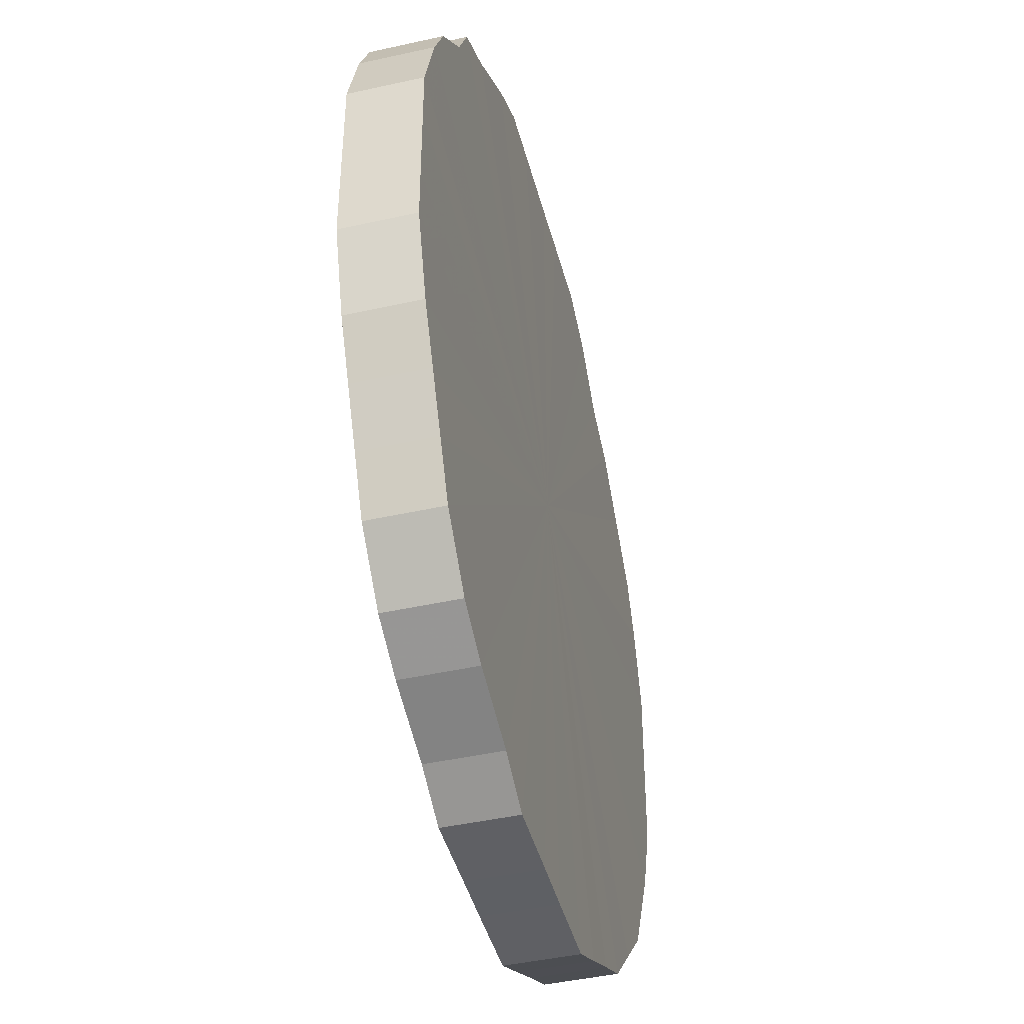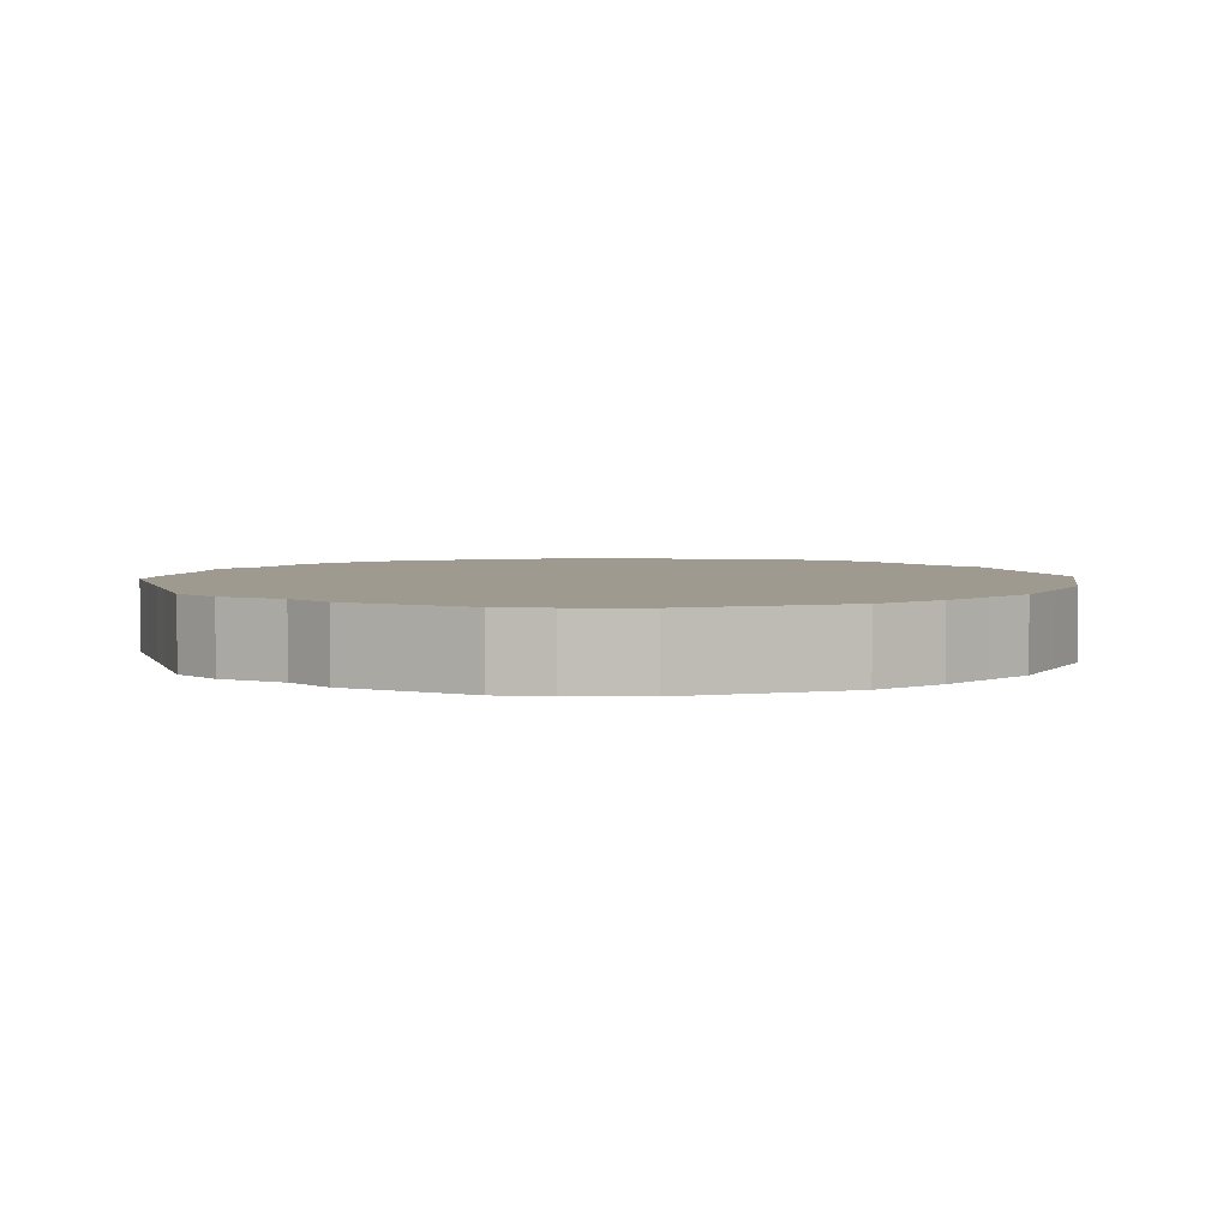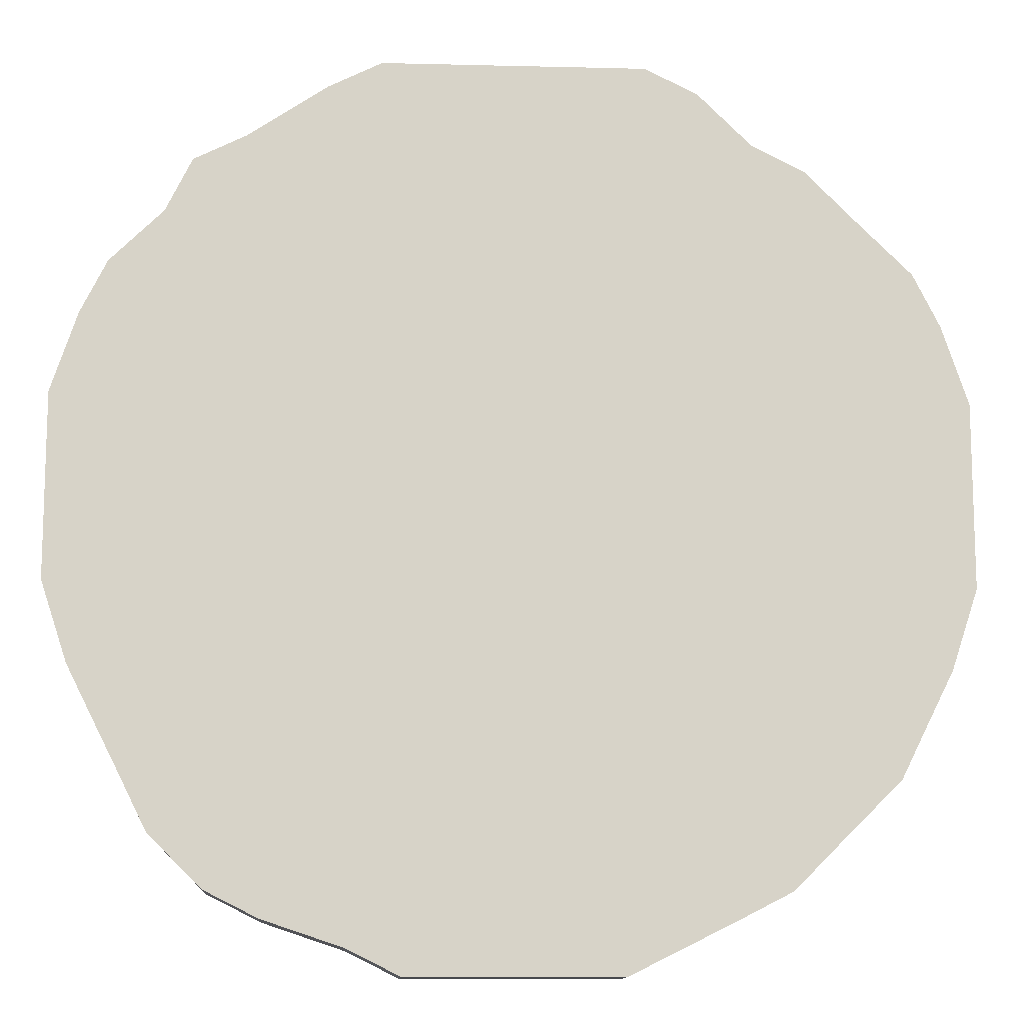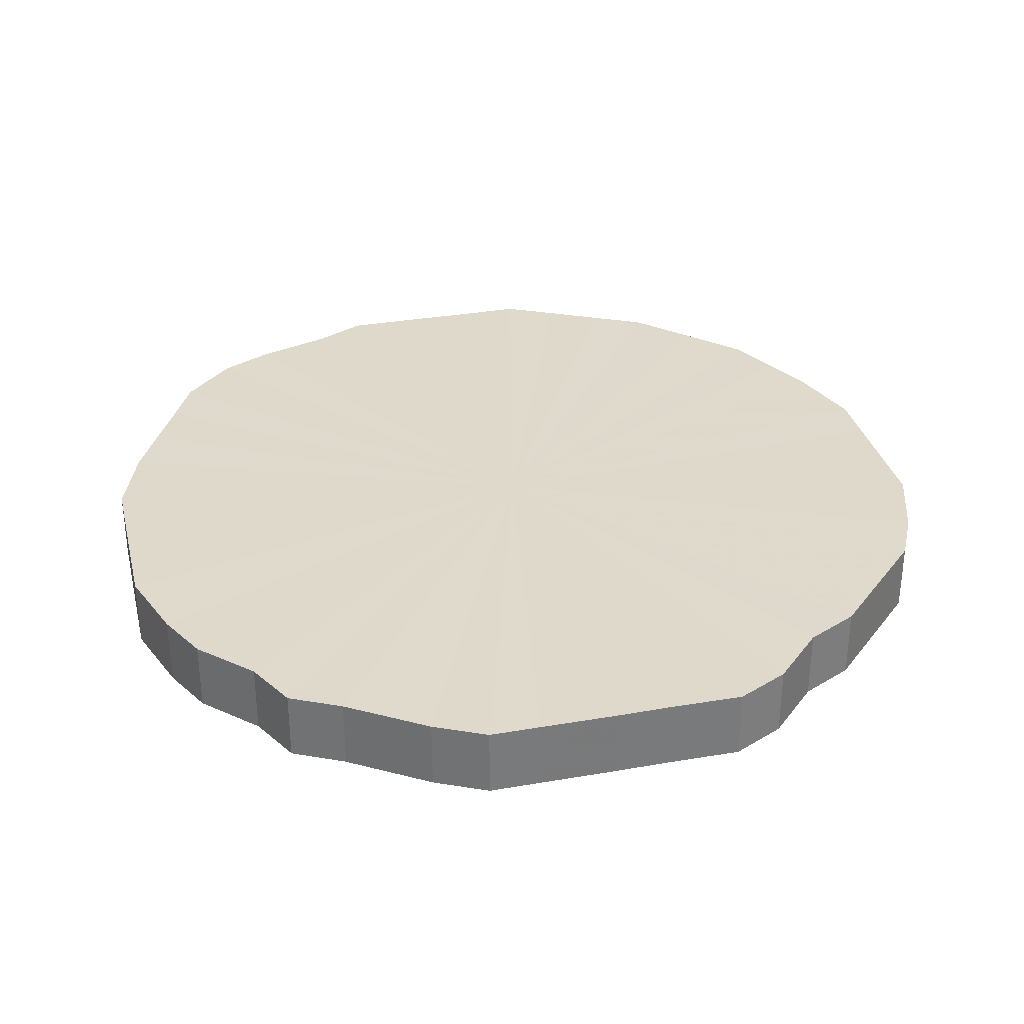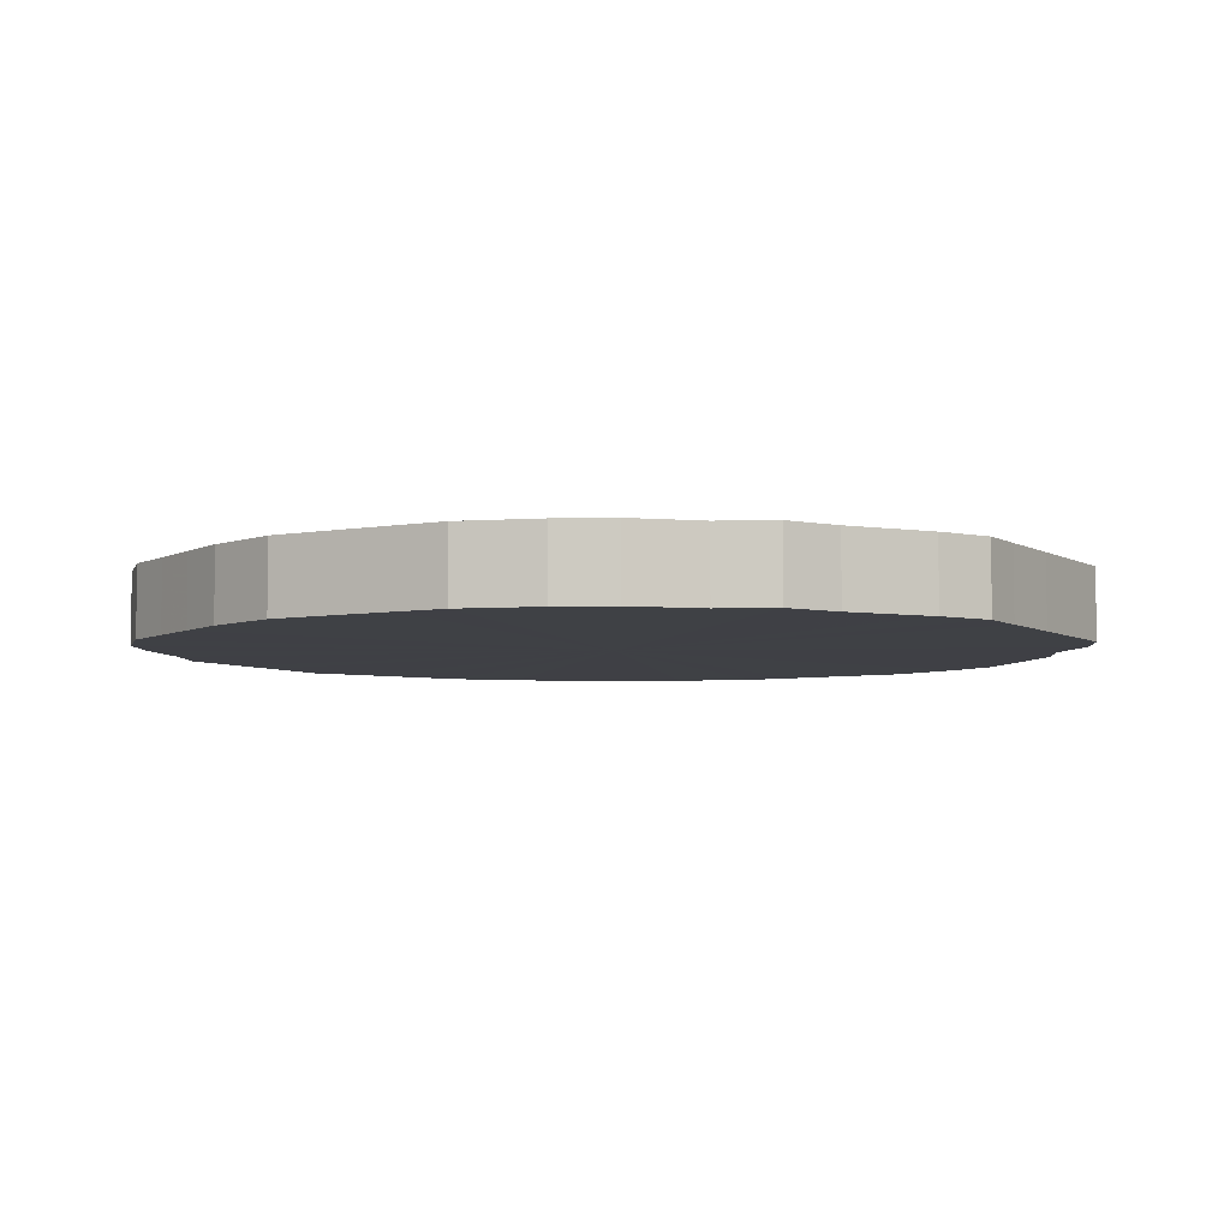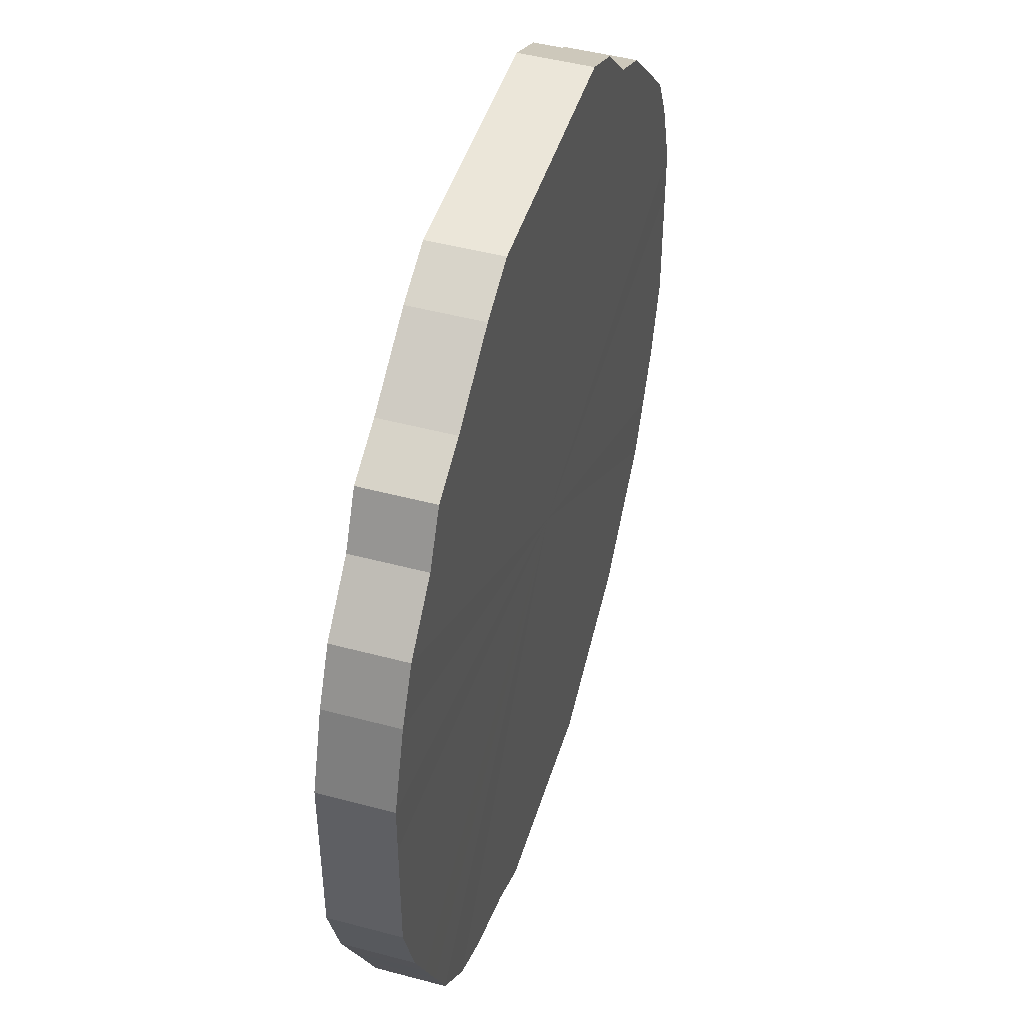
<metadata>
{"format":"obj","ext":"obj","renderer":"f3d","projection":"perspective","resolution":1024,"background":"white","views":[{"elev":-43.5,"azim":104.4,"up":"+Y"},{"elev":3.8,"azim":-107.8,"up":"+Z"},{"elev":-12.1,"azim":176.6,"up":"+Y"},{"elev":32.4,"azim":166.4,"up":"+Z"},{"elev":-5.3,"azim":120.3,"up":"+Z"},{"elev":46.9,"azim":106.9,"up":"+Y"}]}
</metadata>
<code>
o 19250
v 2167 1863 14.32
v 2167 1863 14.32
v 2167 1863 14.34
v 2167 1863 14.32
v 2167 1863 14.34
v 2167 1863 14.32
v 2167 1863 14.34
v 2167 1863 14.32
v 2167 1863 14.34
v 2167 1863 14.32
v 2167 1863 14.34
v 2167 1863 14.32
v 2167 1863 14.34
v 2167 1863 14.32
v 2167 1863 14.34
v 2167 1863 14.32
v 2167 1863 14.34
v 2167 1863 14.32
v 2167 1863 14.34
v 2167 1863 14.32
v 2167 1863 14.34
v 2167 1863 14.32
v 2167 1863 14.34
v 2167 1862 14.32
v 2167 1863 14.34
v 2167 1863 14.32
v 2167 1863 14.34
v 2167 1862 14.32
v 2167 1862 14.34
v 2167 1862 14.32
v 2167 1862 14.34
v 2167 1862 14.32
v 2167 1862 14.34
v 2167 1862 14.32
v 2167 1862 14.34
v 2167 1862 14.32
v 2167 1862 14.34
v 2167 1862 14.32
v 2167 1862 14.34
v 2167 1862 14.32
v 2167 1862 14.34
v 2167 1862 14.32
v 2167 1862 14.34
v 2167 1862 14.32
v 2167 1862 14.34
v 2167 1862 14.32
v 2167 1862 14.34
v 2167 1862 14.32
v 2167 1862 14.34
v 2167 1862 14.32
v 2167 1862 14.34
v 2167 1862 14.32
v 2167 1862 14.34
v 2167 1862 14.32
v 2167 1862 14.34
v 2167 1862 14.32
v 2167 1862 14.34
v 2167 1862 14.32
v 2167 1862 14.34
v 2167 1862 14.32
v 2167 1862 14.34
v 2167 1862 14.32
v 2167 1862 14.34
v 2167 1862 14.32
v 2167 1862 14.34
v 2167 1862 14.32
v 2167 1862 14.34
v 2167 1862 14.32
v 2167 1862 14.34
v 2167 1862 14.32
v 2167 1862 14.34
v 2167 1862 14.32
v 2167 1862 14.34
v 2167 1862 14.32
v 2167 1862 14.34
v 2167 1862 14.32
v 2167 1862 14.34
v 2167 1862 14.32
v 2167 1862 14.34
v 2167 1862 14.32
v 2167 1862 14.34
v 2167 1862 14.32
v 2167 1862 14.34
v 2167 1862 14.32
v 2167 1862 14.34
v 2167 1862 14.34
v 2167 1863 14.34
v 2167 1863 14.32
v 2167 1863 14.34
v 2167 1863 14.32
v 2167 1863 14.34
v 2167 1863 14.34
v 2167 1863 14.32
v 2167 1863 14.34
v 2167 1863 14.32
v 2167 1863 14.32
v 2167 1863 14.34
v 2167 1863 14.34
v 2167 1863 14.32
v 2167 1863 14.34
v 2167 1863 14.32
v 2167 1863 14.32
v 2167 1863 14.34
v 2167 1863 14.34
v 2167 1863 14.32
v 2167 1863 14.34
v 2167 1863 14.32
v 2167 1863 14.32
v 2167 1863 14.34
v 2167 1862 14.34
v 2167 1863 14.32
v 2167 1862 14.34
v 2167 1862 14.32
v 2167 1863 14.32
v 2167 1863 14.34
v 2167 1862 14.34
v 2167 1862 14.32
v 2167 1862 14.34
v 2167 1862 14.32
v 2167 1862 14.32
v 2167 1862 14.34
v 2167 1862 14.34
v 2167 1862 14.32
v 2167 1862 14.34
v 2167 1862 14.32
v 2167 1862 14.32
v 2167 1862 14.34
v 2167 1862 14.34
v 2167 1862 14.32
v 2167 1862 14.34
v 2167 1862 14.32
v 2167 1862 14.32
v 2167 1862 14.34
v 2167 1862 14.34
v 2167 1862 14.32
v 2167 1862 14.34
v 2167 1862 14.32
v 2167 1862 14.32
v 2167 1862 14.34
v 2167 1862 14.34
v 2167 1862 14.32
v 2167 1862 14.34
v 2167 1862 14.32
v 2167 1862 14.32
v 2167 1862 14.34
v 2167 1862 14.34
v 2167 1862 14.32
v 2167 1862 14.34
v 2167 1862 14.32
v 2167 1862 14.32
v 2167 1862 14.34
v 2167 1862 14.34
v 2167 1862 14.32
v 2167 1862 14.34
v 2167 1862 14.32
v 2167 1862 14.32
v 2167 1862 14.34
v 2167 1862 14.34
v 2167 1862 14.32
v 2167 1862 14.34
v 2167 1862 14.32
v 2167 1862 14.32
v 2167 1862 14.34
v 2167 1862 14.34
v 2167 1862 14.32
v 2167 1862 14.34
v 2167 1862 14.32
v 2167 1862 14.32
v 2167 1862 14.34
v 2167 1862 14.34
v 2167 1862 14.32
v 2167 1862 14.32
v 2167 1862 14.32
v 2167 1863 14.32
v 2167 1863 14.32
v 2167 1863 14.32
v 2167 1863 14.32
v 2167 1863 14.32
v 2167 1863 14.32
v 2167 1863 14.32
v 2167 1863 14.32
v 2167 1863 14.32
v 2167 1863 14.32
v 2167 1863 14.32
v 2167 1863 14.32
v 2167 1862 14.32
v 2167 1863 14.32
v 2167 1862 14.32
v 2167 1862 14.32
v 2167 1862 14.32
v 2167 1862 14.32
v 2167 1862 14.32
v 2167 1862 14.32
v 2167 1862 14.32
v 2167 1862 14.32
v 2167 1862 14.32
v 2167 1862 14.32
v 2167 1862 14.32
v 2167 1862 14.32
v 2167 1862 14.32
v 2167 1862 14.32
v 2167 1862 14.32
v 2167 1862 14.32
v 2167 1862 14.32
v 2167 1862 14.32
v 2167 1862 14.32
v 2167 1862 14.32
v 2167 1862 14.32
v 2167 1862 14.32
v 2167 1862 14.32
v 2167 1862 14.32
v 2167 1862 14.32
v 2167 1862 14.32
v 2167 1862 14.32
v 2167 1862 14.32
v 2167 1862 14.32
v 2167 1862 14.34
v 2167 1863 14.34
v 2167 1863 14.34
v 2167 1863 14.34
v 2167 1863 14.34
v 2167 1863 14.34
v 2167 1863 14.34
v 2167 1863 14.34
v 2167 1863 14.34
v 2167 1863 14.34
v 2167 1863 14.34
v 2167 1863 14.34
v 2167 1863 14.34
v 2167 1863 14.34
v 2167 1862 14.34
v 2167 1862 14.34
v 2167 1862 14.34
v 2167 1862 14.34
v 2167 1862 14.34
v 2167 1862 14.34
v 2167 1862 14.34
v 2167 1862 14.34
v 2167 1862 14.34
v 2167 1862 14.34
v 2167 1862 14.34
v 2167 1862 14.34
v 2167 1862 14.34
v 2167 1862 14.34
v 2167 1862 14.34
v 2167 1862 14.34
v 2167 1862 14.34
v 2167 1862 14.34
v 2167 1862 14.34
v 2167 1862 14.34
v 2167 1862 14.34
v 2167 1862 14.34
v 2167 1862 14.34
v 2167 1862 14.34
v 2167 1862 14.34
v 2167 1862 14.34
v 2167 1862 14.34
v 2167 1862 14.34
v 2167 1862 14.34
v 2167 1862 14.34
f 1 2 3
f 2 4 5
f 6 1 7
f 4 8 9
f 10 6 11
f 8 12 13
f 14 10 15
f 12 16 17
f 18 14 19
f 16 20 21
f 22 18 23
f 20 24 25
f 26 22 27
f 24 28 29
f 30 26 31
f 28 32 33
f 34 30 35
f 32 36 37
f 38 34 39
f 36 40 41
f 42 38 43
f 40 44 45
f 46 42 47
f 44 48 49
f 50 46 51
f 48 52 53
f 54 50 55
f 52 56 57
f 58 54 59
f 56 60 61
f 62 58 63
f 60 64 65
f 66 62 67
f 64 68 69
f 70 66 71
f 68 72 73
f 74 70 75
f 72 76 77
f 78 74 79
f 76 80 81
f 82 78 83
f 80 84 85
f 84 82 86
f 87 88 89
f 89 90 91
f 92 93 87
f 94 95 92
f 91 96 97
f 98 99 94
f 100 101 98
f 97 102 103
f 104 105 100
f 106 107 104
f 103 108 109
f 110 111 106
f 112 113 110
f 109 114 115
f 116 117 112
f 118 119 116
f 115 120 121
f 122 123 118
f 124 125 122
f 121 126 127
f 128 129 124
f 130 131 128
f 127 132 133
f 134 135 130
f 136 137 134
f 133 138 139
f 140 141 136
f 142 143 140
f 139 144 145
f 146 147 142
f 148 149 146
f 145 150 151
f 152 153 148
f 154 155 152
f 151 156 157
f 158 159 154
f 160 161 158
f 157 162 163
f 164 165 160
f 166 167 164
f 163 168 169
f 170 171 166
f 169 172 170
f 173 174 175
f 173 176 174
f 173 175 177
f 173 178 176
f 173 177 179
f 173 180 178
f 173 179 181
f 173 182 180
f 173 181 183
f 173 184 182
f 173 183 185
f 173 186 184
f 173 185 187
f 173 188 186
f 173 187 189
f 173 190 188
f 173 189 191
f 173 192 190
f 173 191 193
f 173 194 192
f 173 193 195
f 173 196 194
f 173 195 197
f 173 198 196
f 173 197 199
f 173 200 198
f 173 199 201
f 173 202 200
f 173 201 203
f 173 204 202
f 173 203 205
f 173 206 204
f 173 205 207
f 173 208 206
f 173 207 209
f 173 210 208
f 173 209 211
f 173 212 210
f 173 211 213
f 173 214 212
f 173 213 215
f 173 216 214
f 173 215 216
f 217 218 219
f 217 220 218
f 217 219 221
f 217 222 220
f 217 221 223
f 217 224 222
f 217 223 225
f 217 226 224
f 217 225 227
f 217 228 226
f 217 227 229
f 217 230 228
f 217 229 231
f 217 232 230
f 217 231 233
f 217 234 232
f 217 233 235
f 217 236 234
f 217 235 237
f 217 238 236
f 217 237 239
f 217 240 238
f 217 239 241
f 217 242 240
f 217 241 243
f 217 244 242
f 217 243 245
f 217 246 244
f 217 245 247
f 217 248 246
f 217 247 249
f 217 250 248
f 217 249 251
f 217 252 250
f 217 251 253
f 217 254 252
f 217 253 255
f 217 256 254
f 217 255 257
f 217 258 256
f 217 257 259
f 217 260 258
f 217 259 260

</code>
